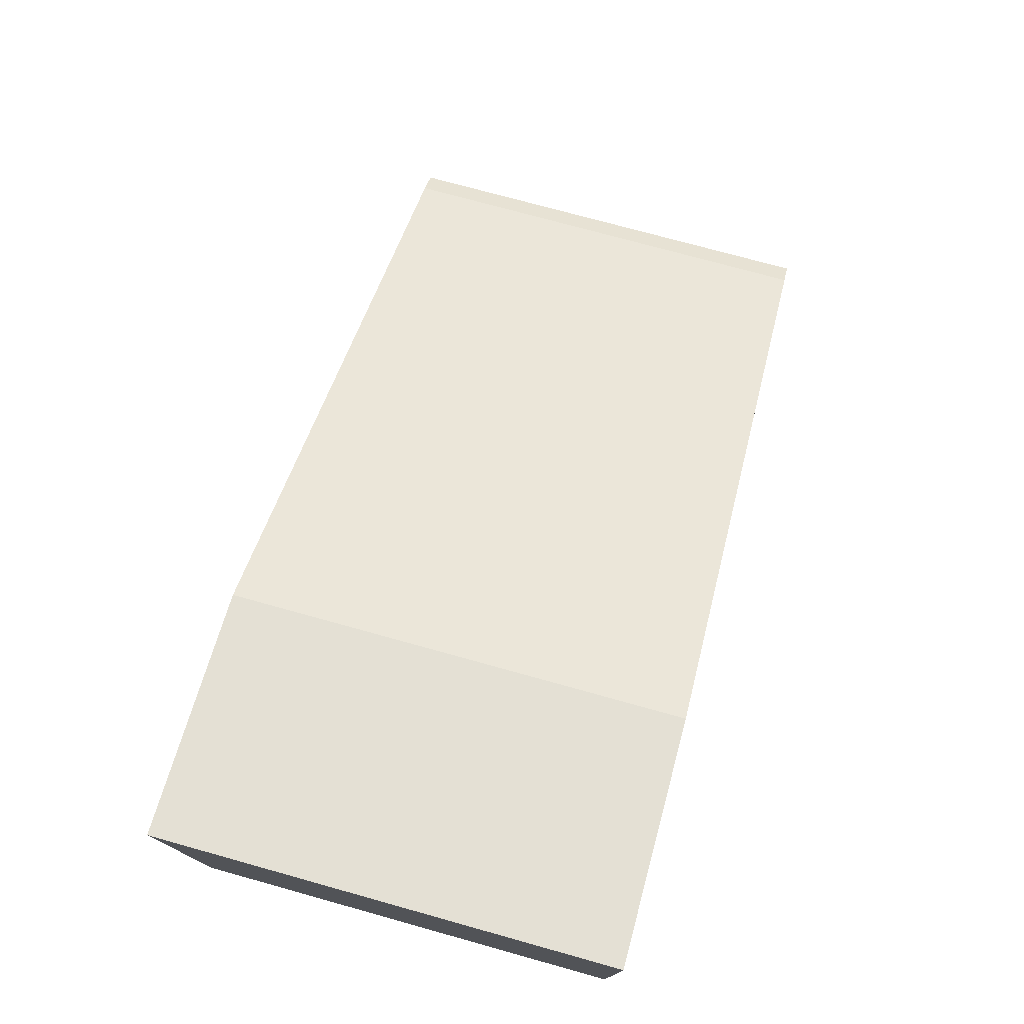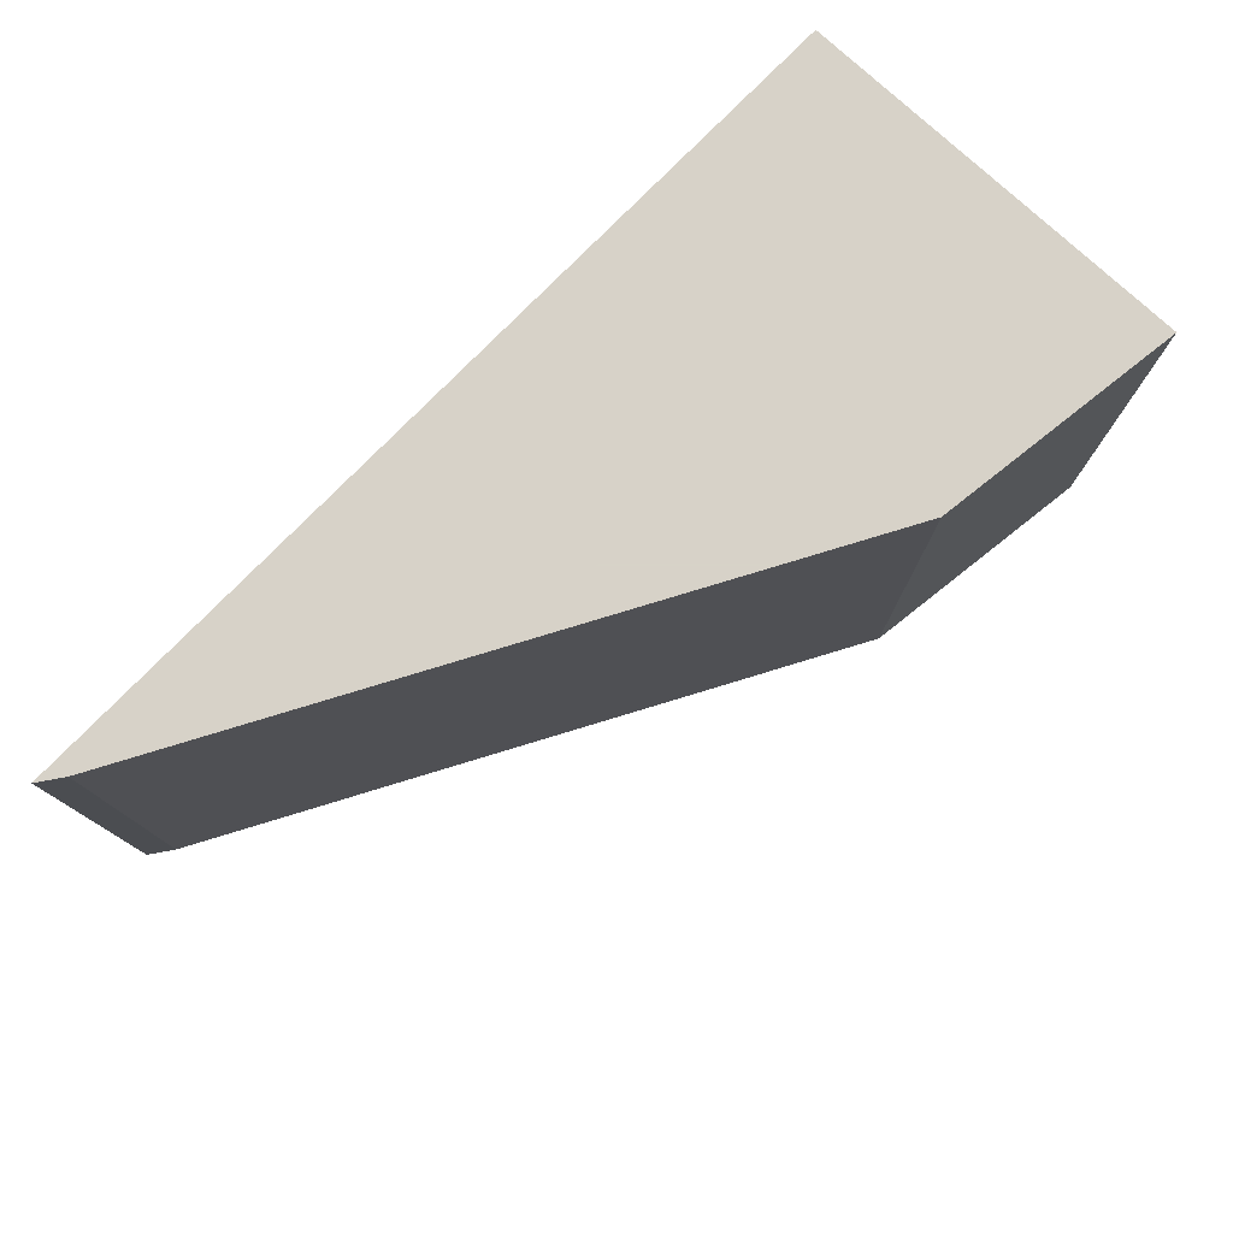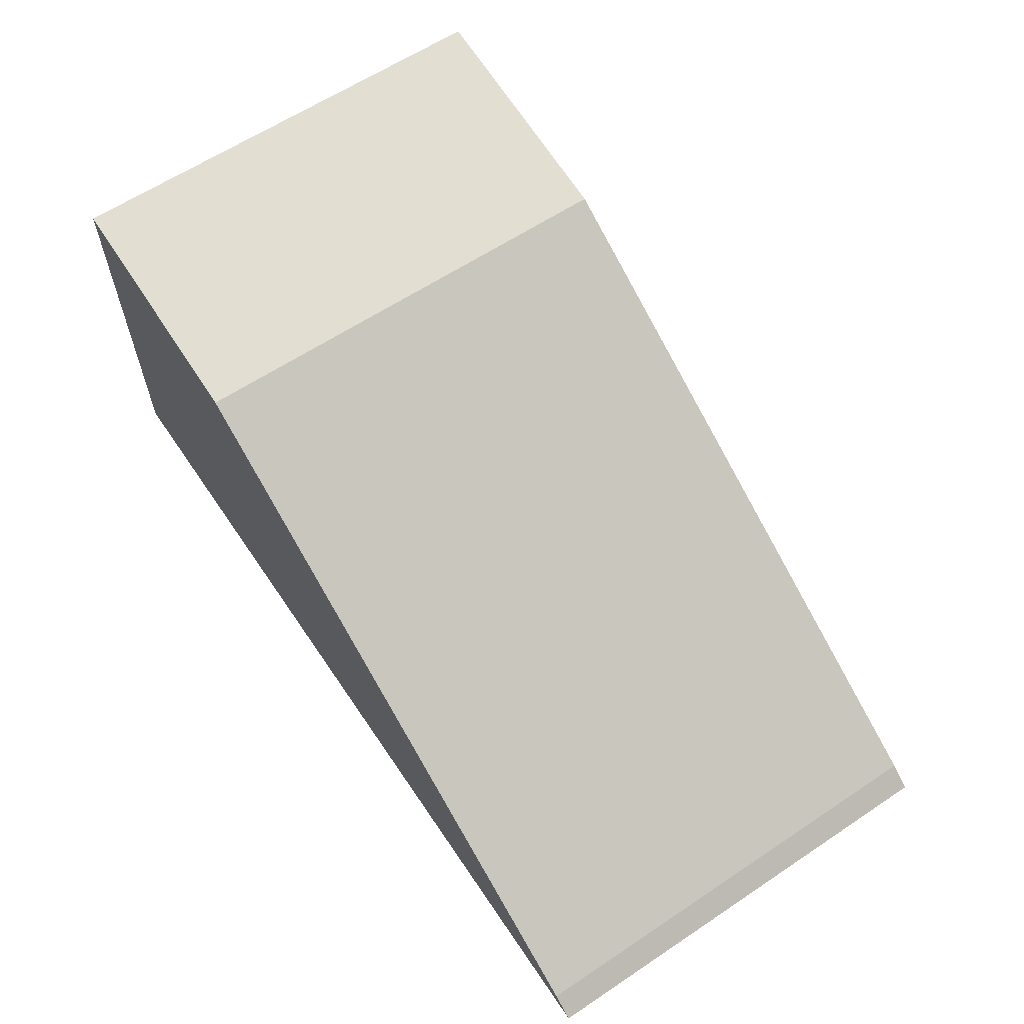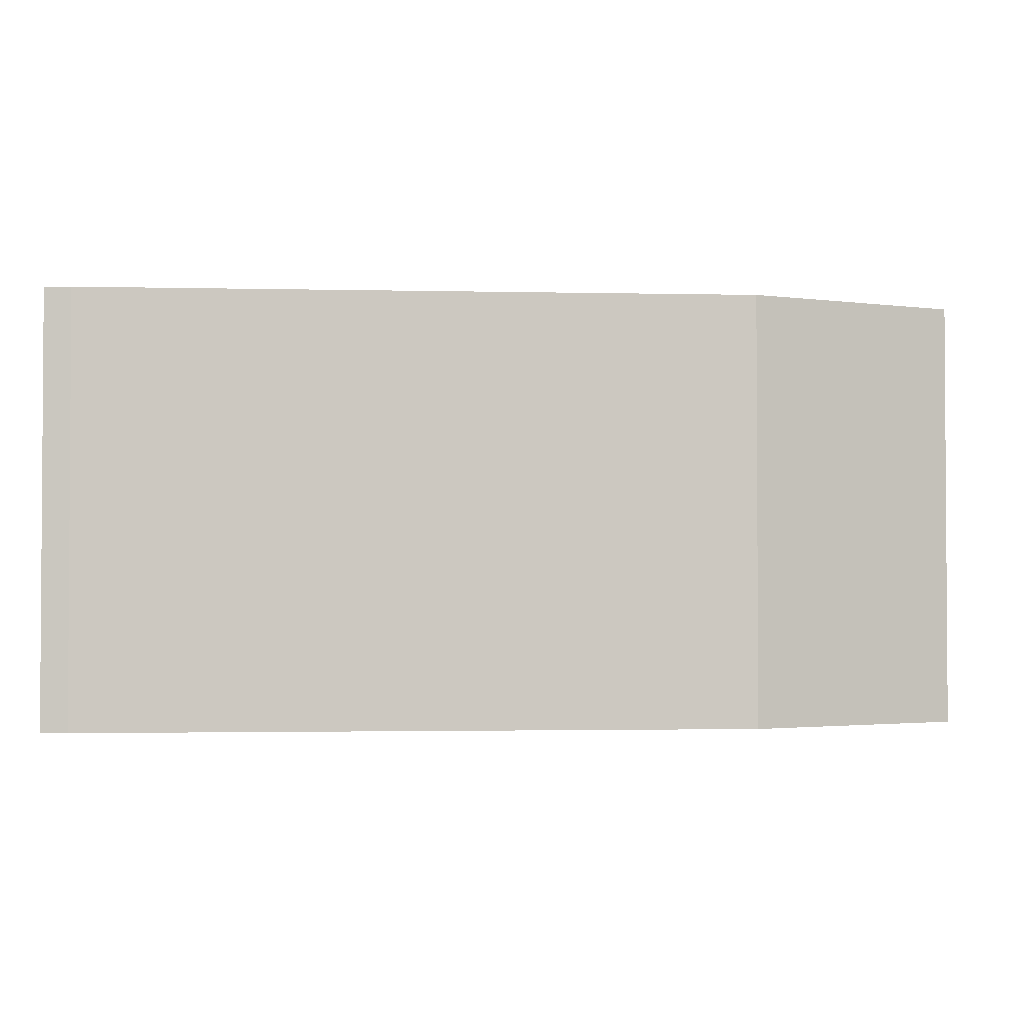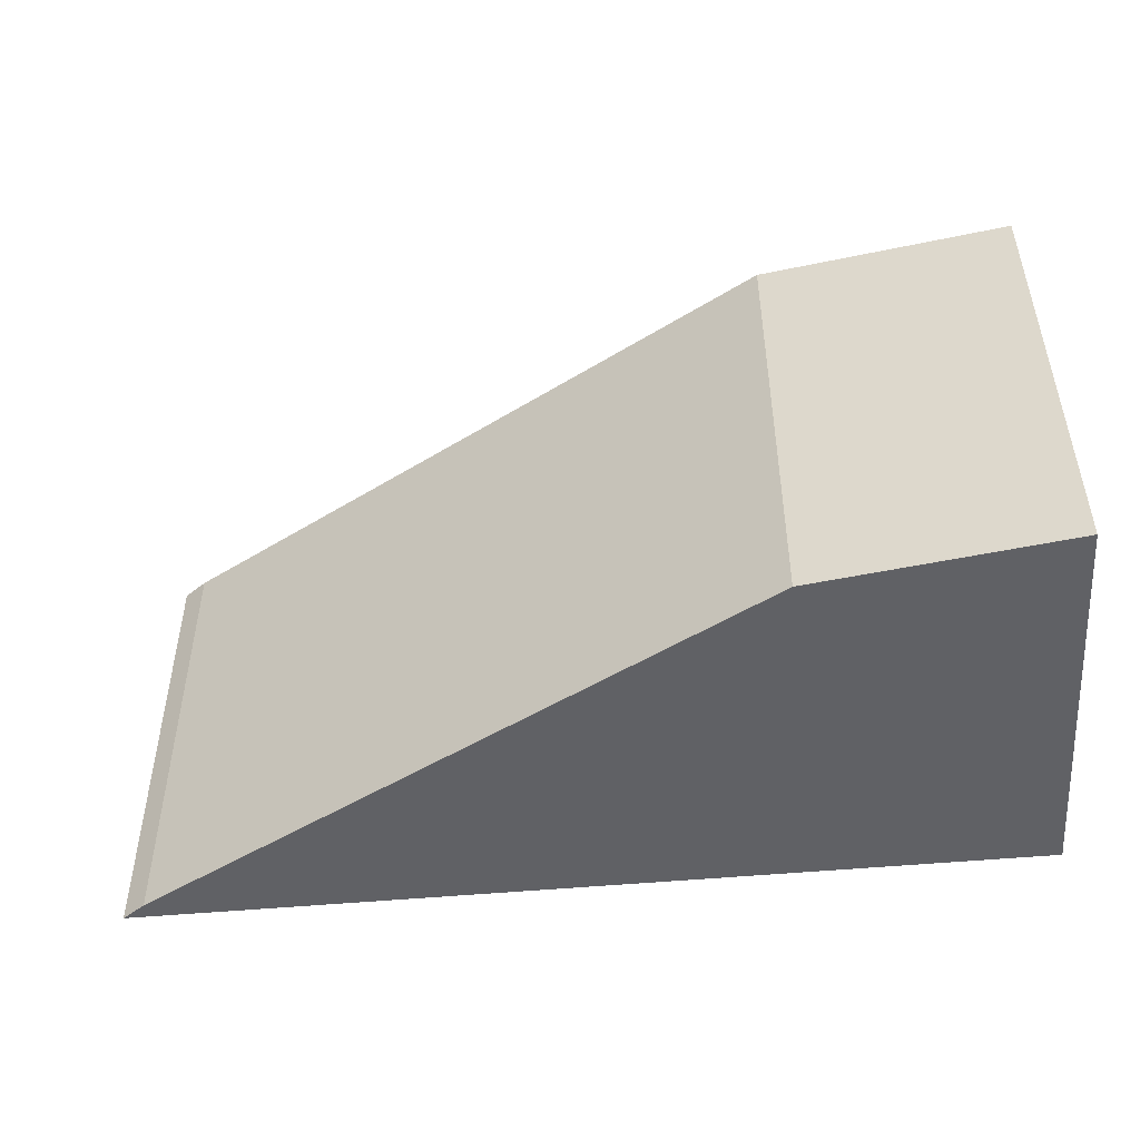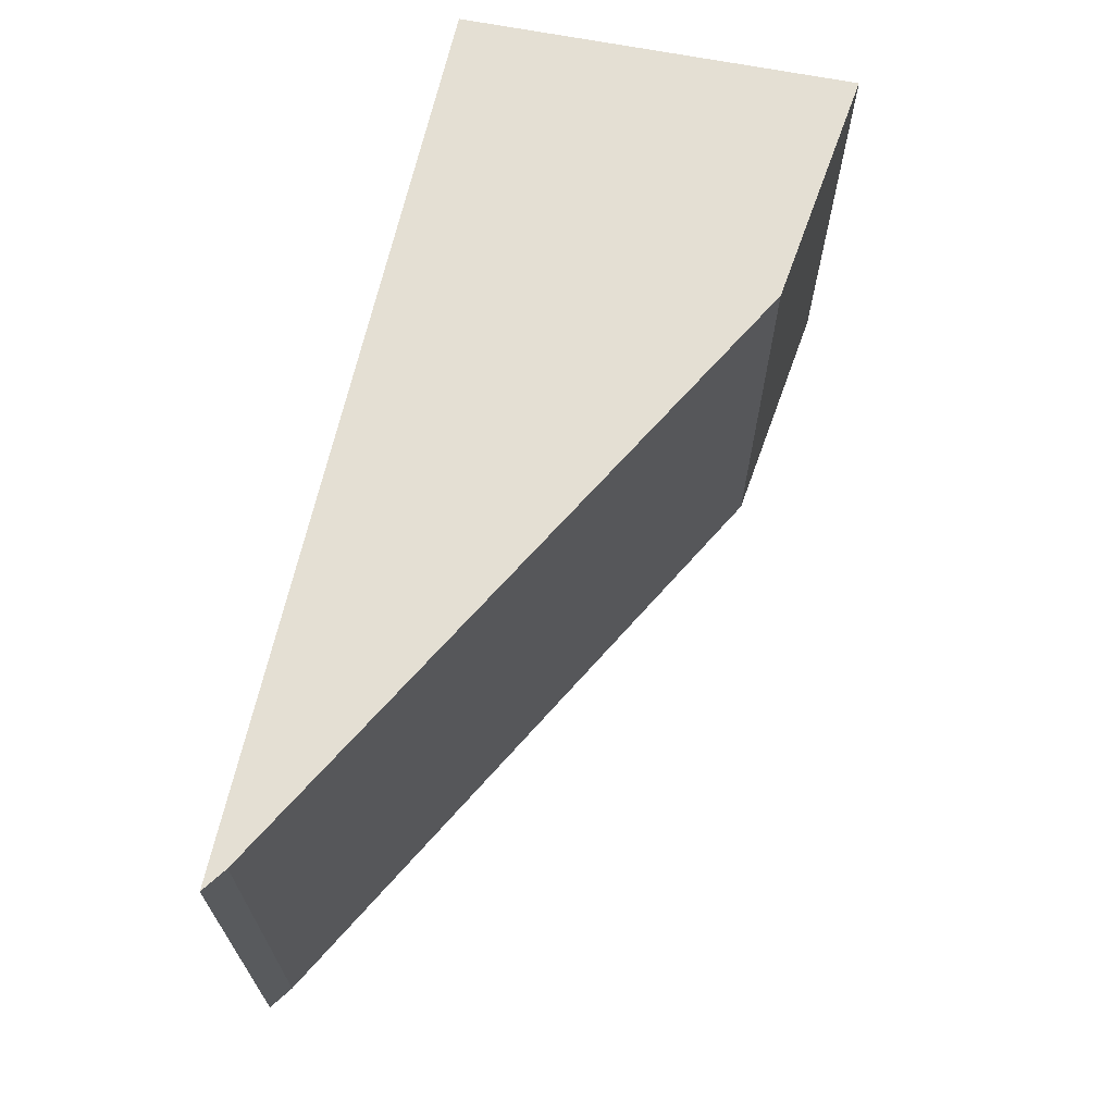
<metadata>
{"format":"obj","ext":"obj","renderer":"f3d","projection":"perspective","resolution":1024,"background":"white","views":[{"elev":74.7,"azim":-74.5,"up":"+Y"},{"elev":77.3,"azim":133.3,"up":"+Z"},{"elev":61.9,"azim":55.9,"up":"+Y"},{"elev":-2.1,"azim":145.6,"up":"+Z"},{"elev":-48.5,"azim":-175.1,"up":"+Z"},{"elev":66.5,"azim":101.6,"up":"+Z"}]}
</metadata>
<code>
v 0.0295 0.0393 0.01
v 0.02899 0.03968 0.01
v 0.01015 0.03965 0.01
v 0.01008 0.0482 0
v 0.0295 0.0393 0
v 0.01008 0.0482 0.01
v 0.01545 0.04741 0
v 0.01015 0.03965 0
v 0.02899 0.03968 0
v 0.01545 0.04741 0.01
f 1 2 3
f 5 2 1
f 5 1 3
f 6 3 2
f 6 4 3
f 7 5 4
f 7 4 6
f 8 5 3
f 8 3 4
f 8 4 5
f 9 7 2
f 9 2 5
f 9 5 7
f 10 7 6
f 10 6 2
f 10 2 7

</code>
